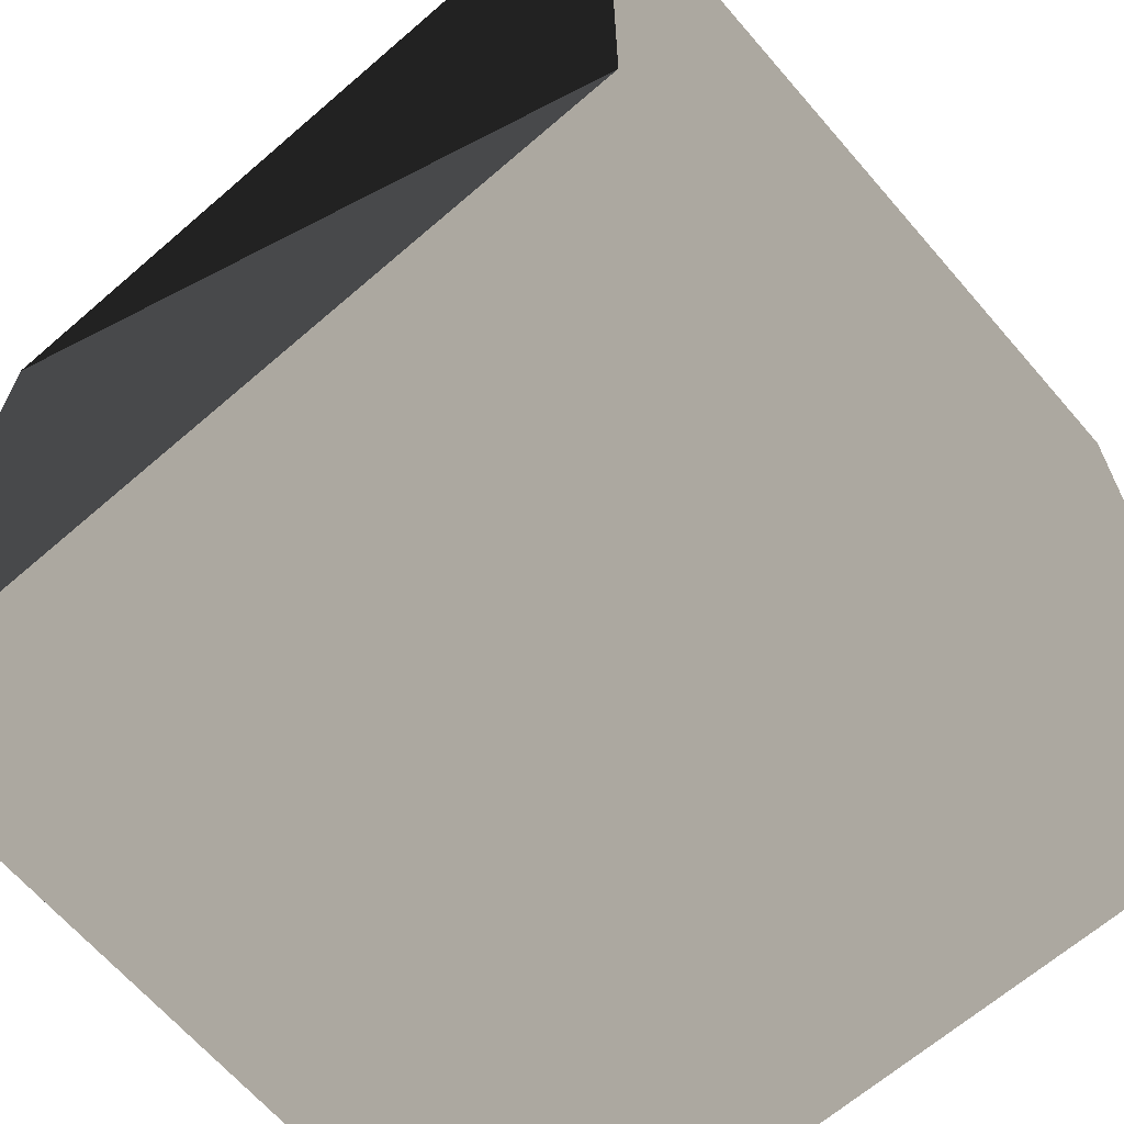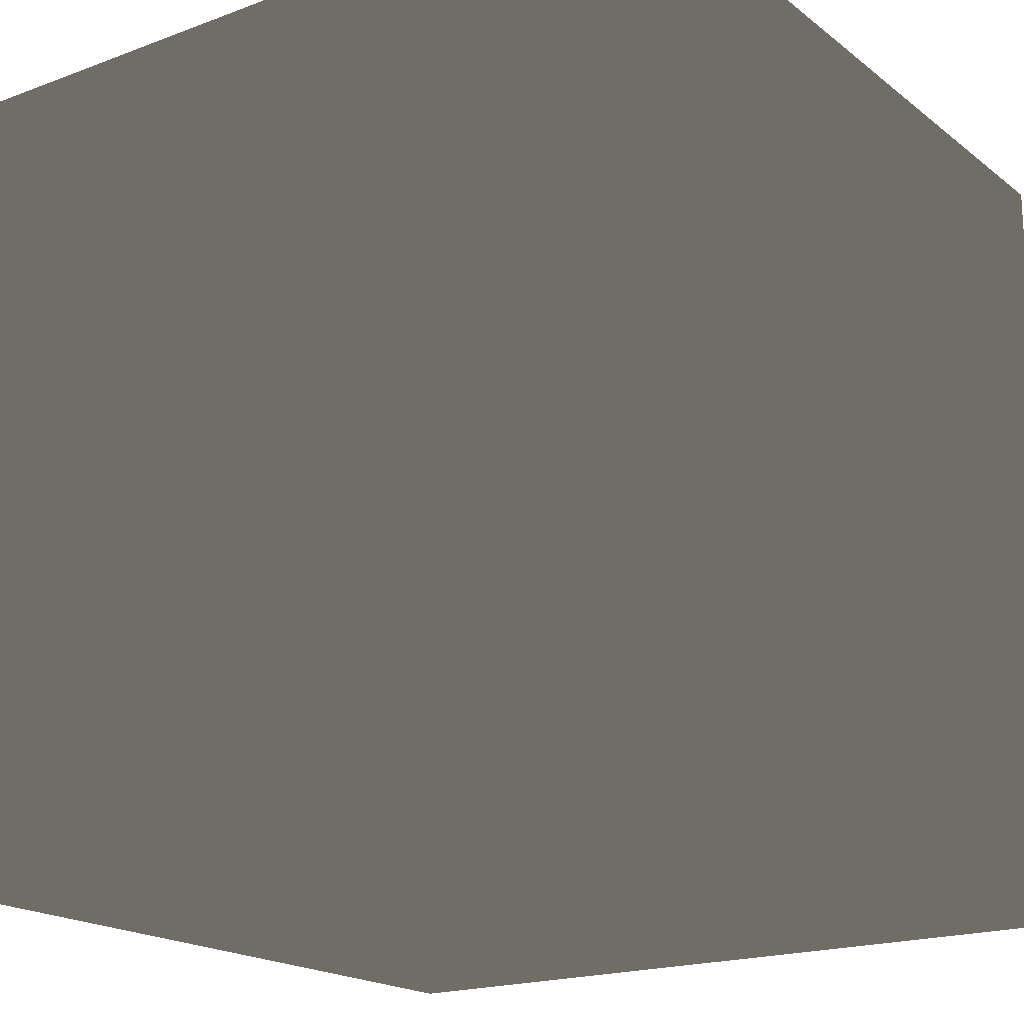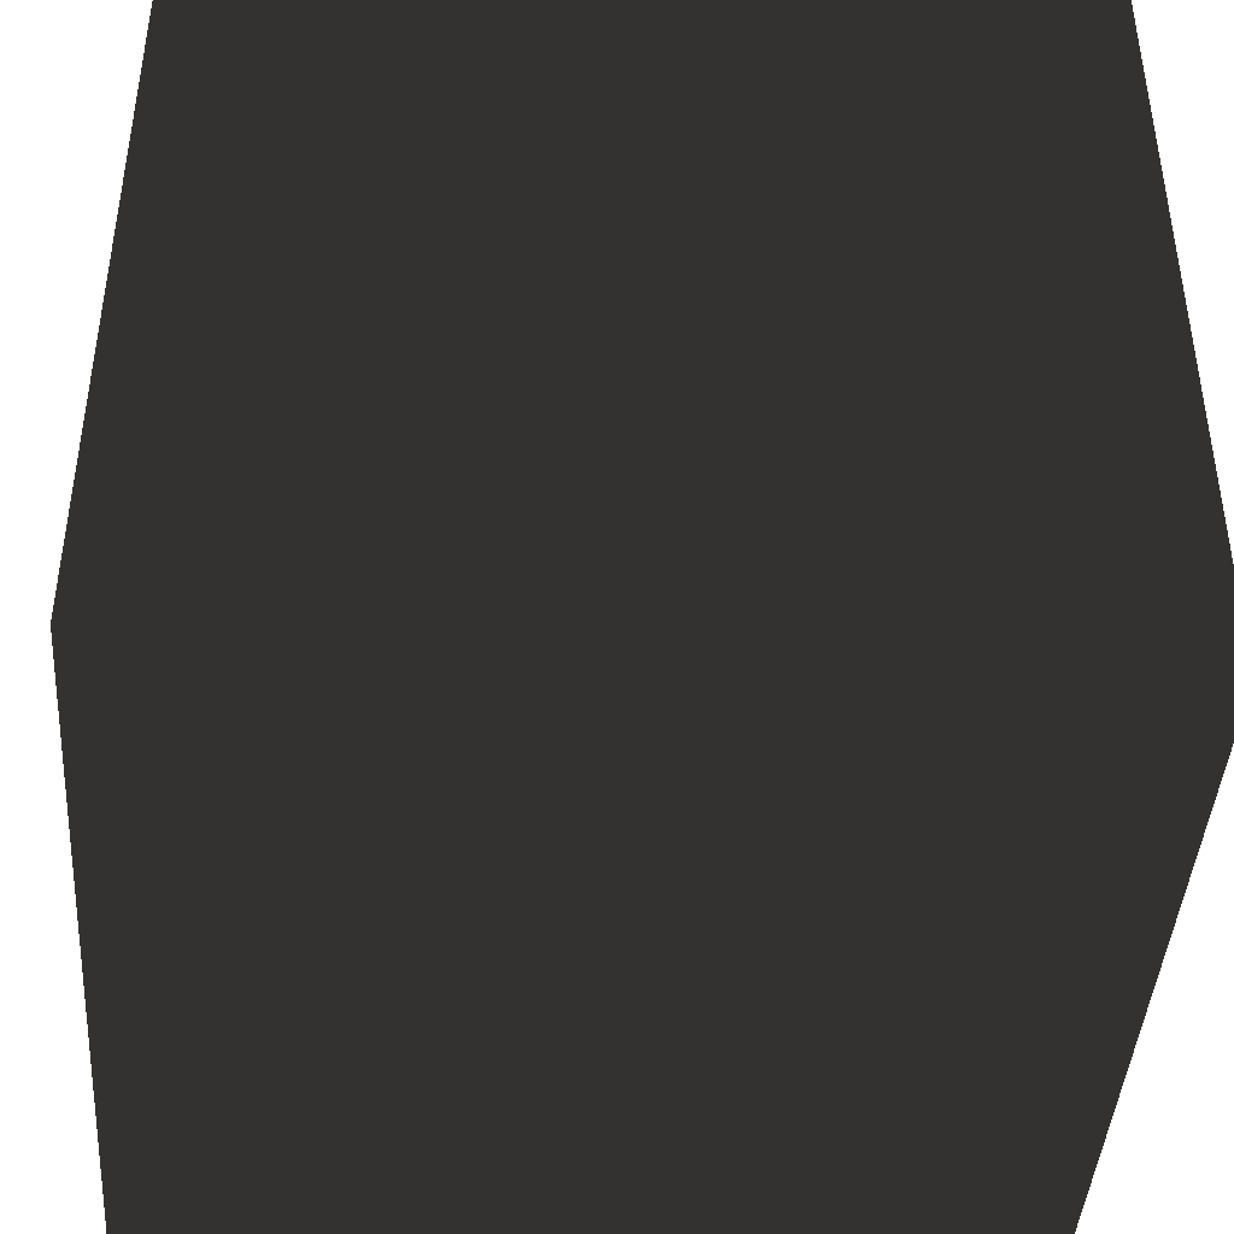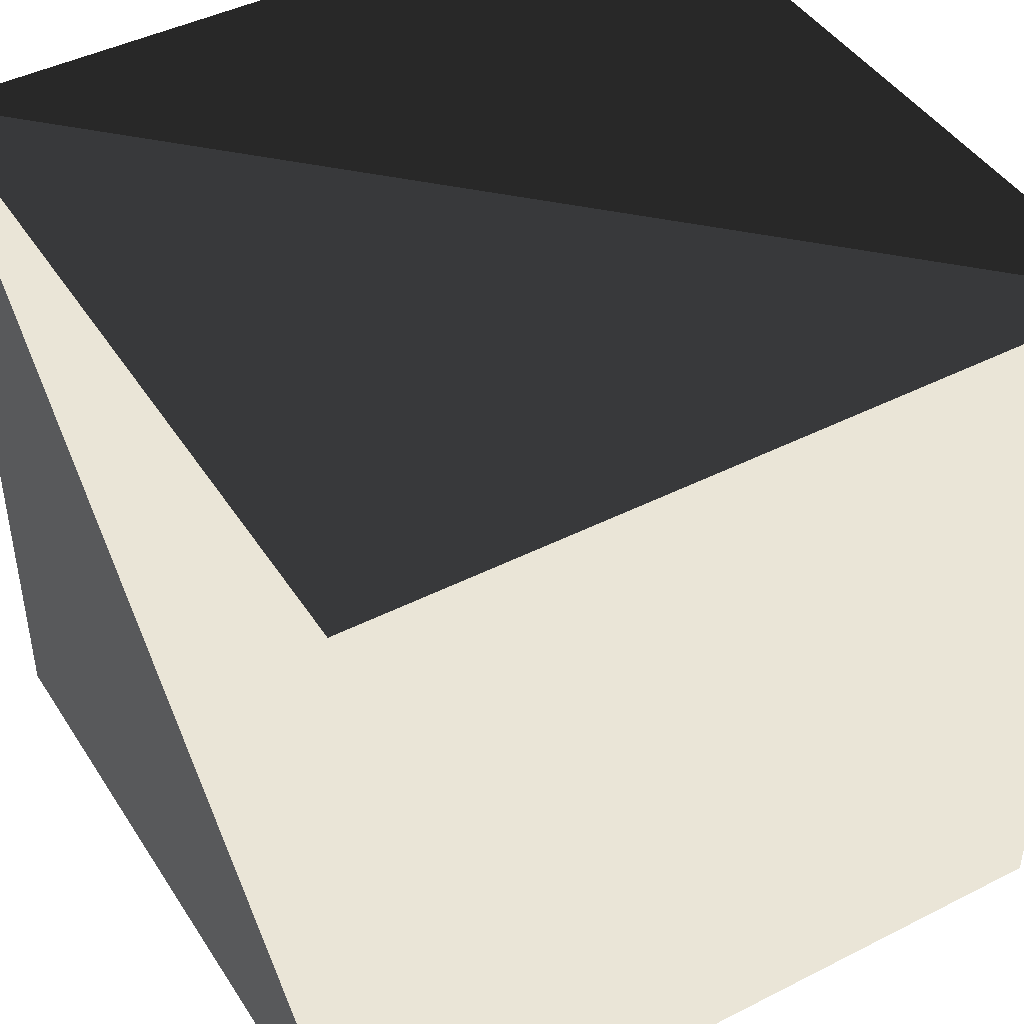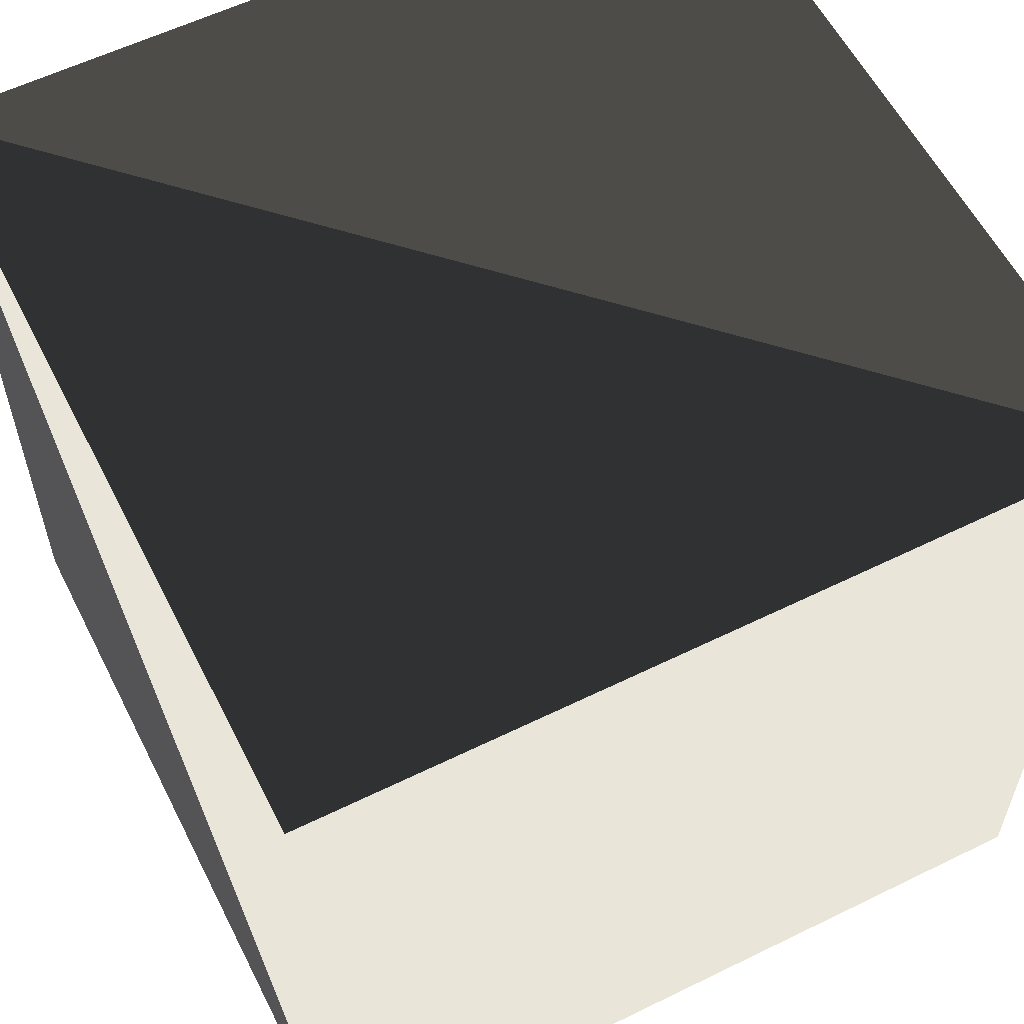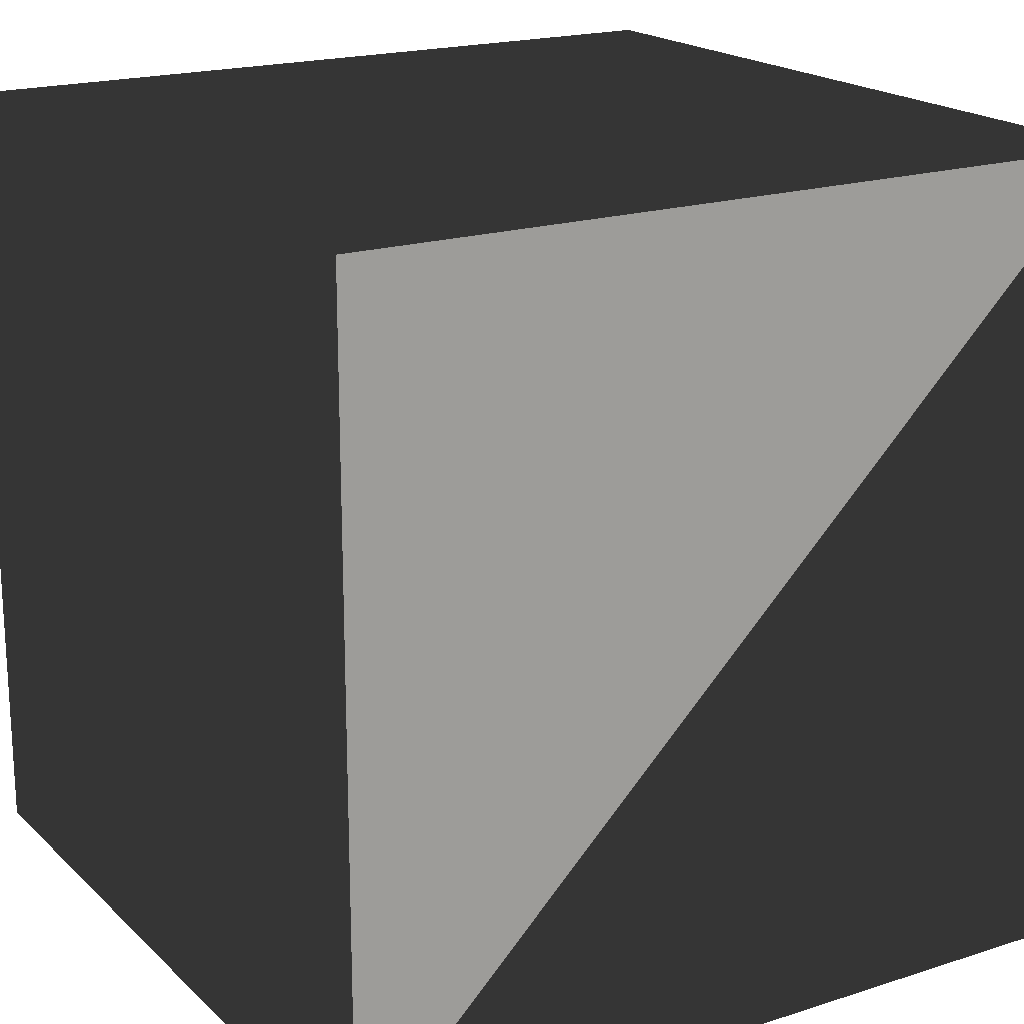
<metadata>
{"format":"obj","ext":"obj","renderer":"f3d","projection":"perspective","resolution":1024,"background":"white","views":[{"elev":-66.1,"azim":40.9,"up":"+Y"},{"elev":-19.0,"azim":35.3,"up":"+Z"},{"elev":-42.7,"azim":86.1,"up":"+Z"},{"elev":44.2,"azim":-30.7,"up":"+Z"},{"elev":58.6,"azim":-26.8,"up":"+Z"},{"elev":19.2,"azim":-121.2,"up":"+Y"}]}
</metadata>
<code>
v -0.001 70 70
v -0.001 70 -0.001
v -0.001 -0.001 -0.001
v -0.001 -0.001 70
v 70 -0.001 70
v 70 70 70
v 70 -0.001 -0.001
v 70 70 -0.001
f 1 2 3
f 1 3 4
f 1 4 5
f 1 5 6
f 6 5 7
f 6 7 8
f 8 7 3
f 8 3 2
f 2 1 6
f 2 6 8
f 4 3 7
f 4 7 5

</code>
